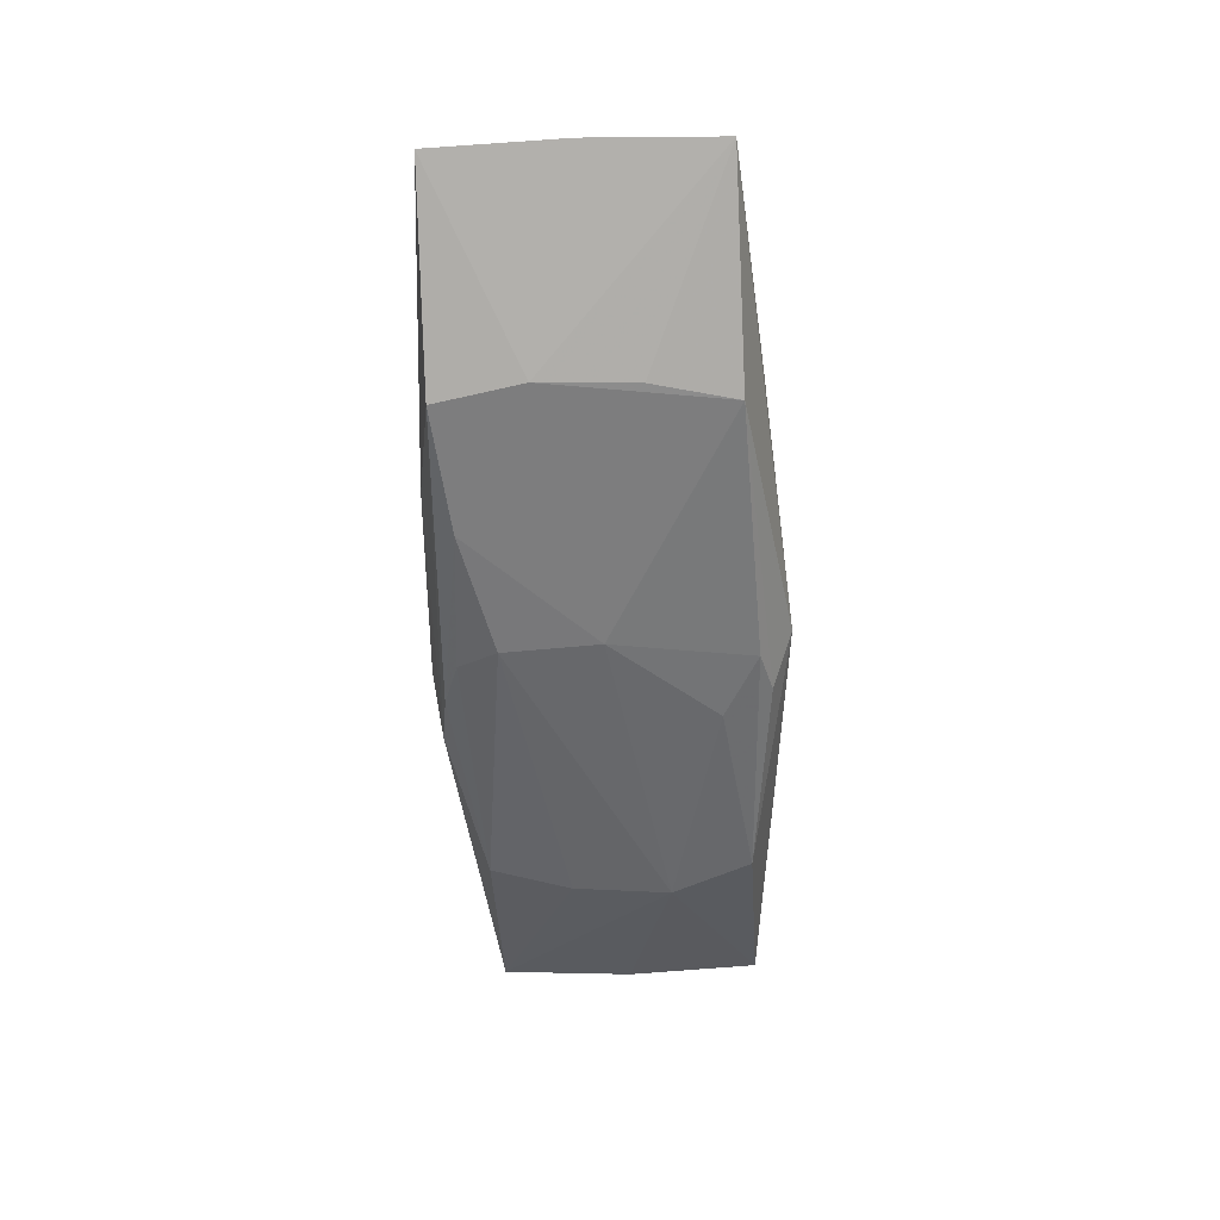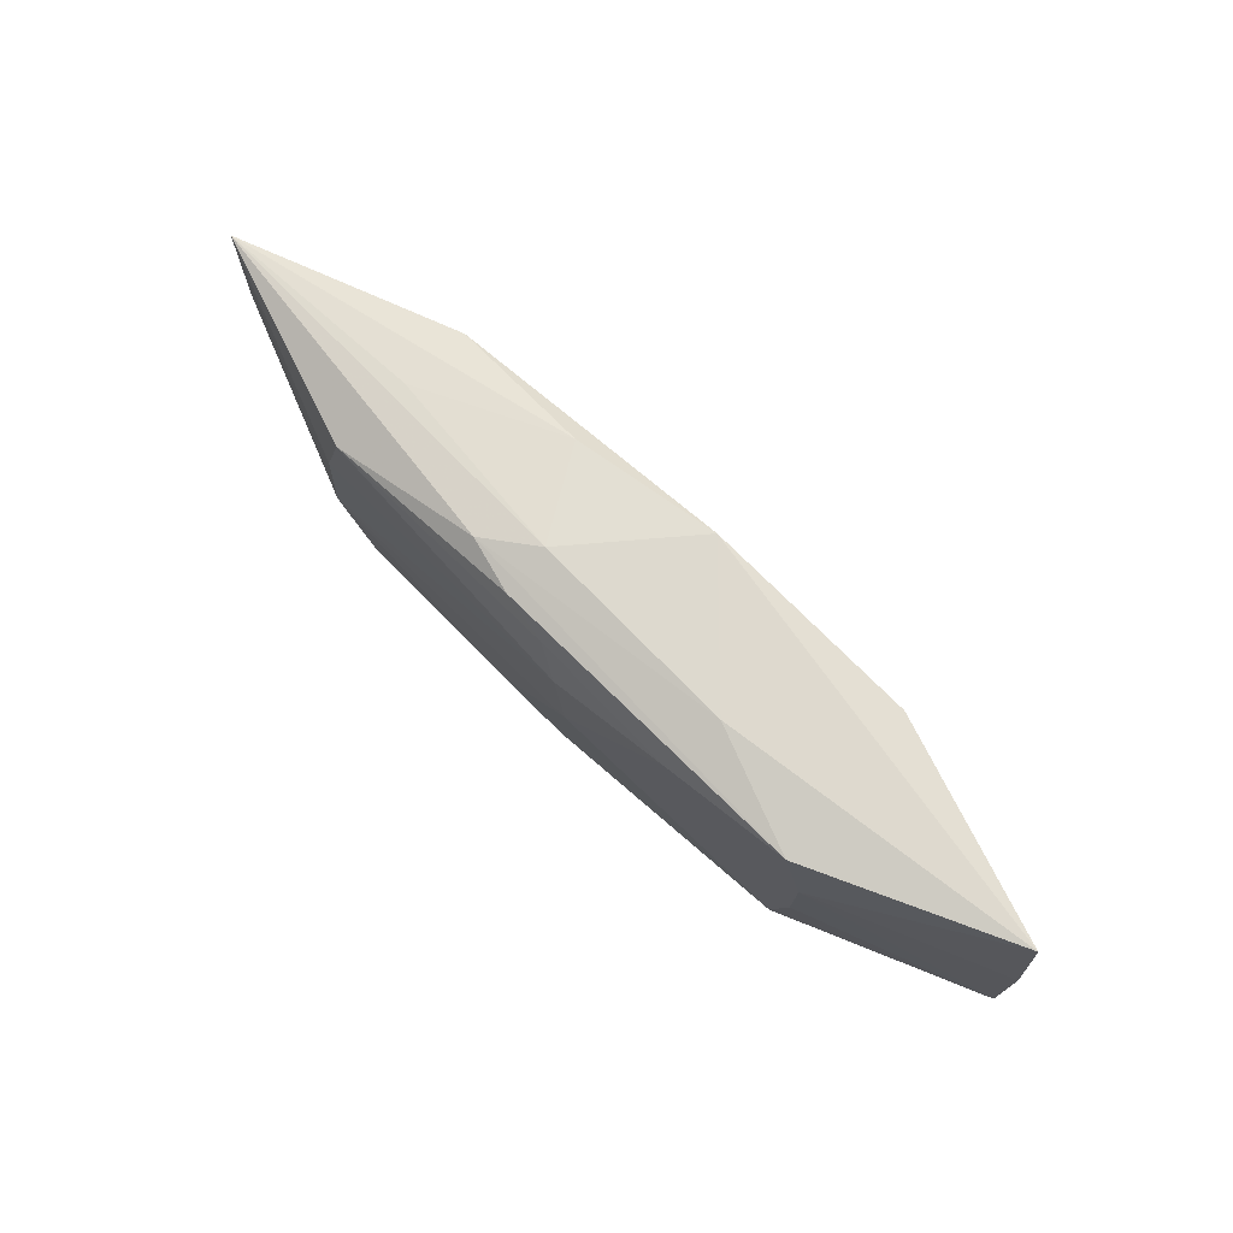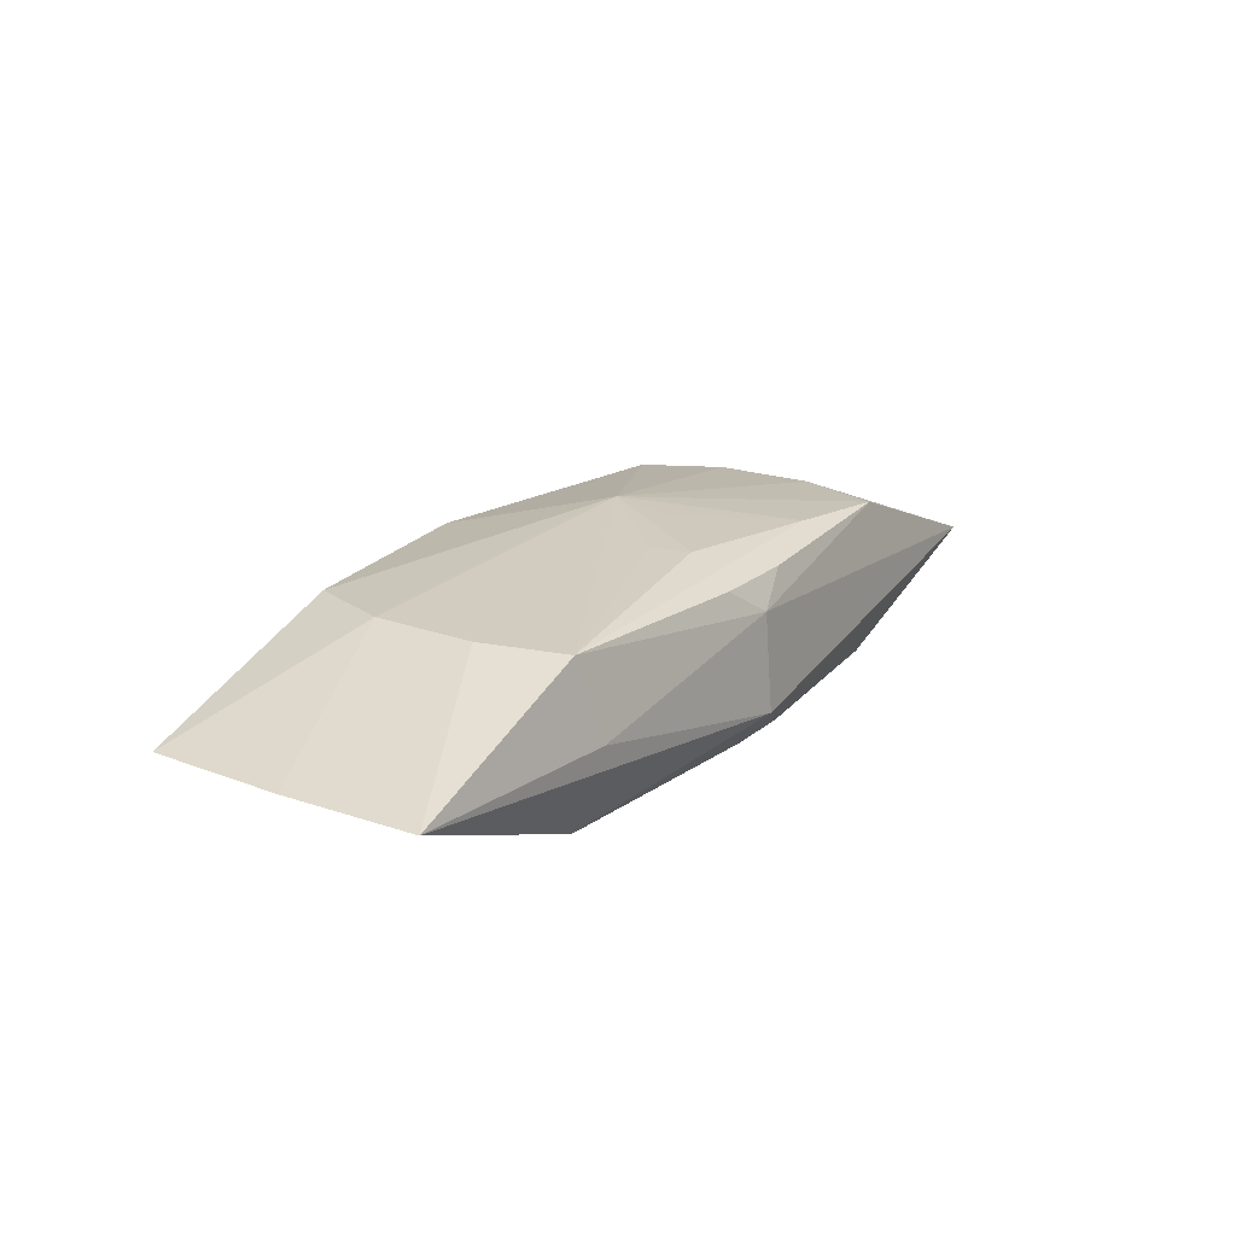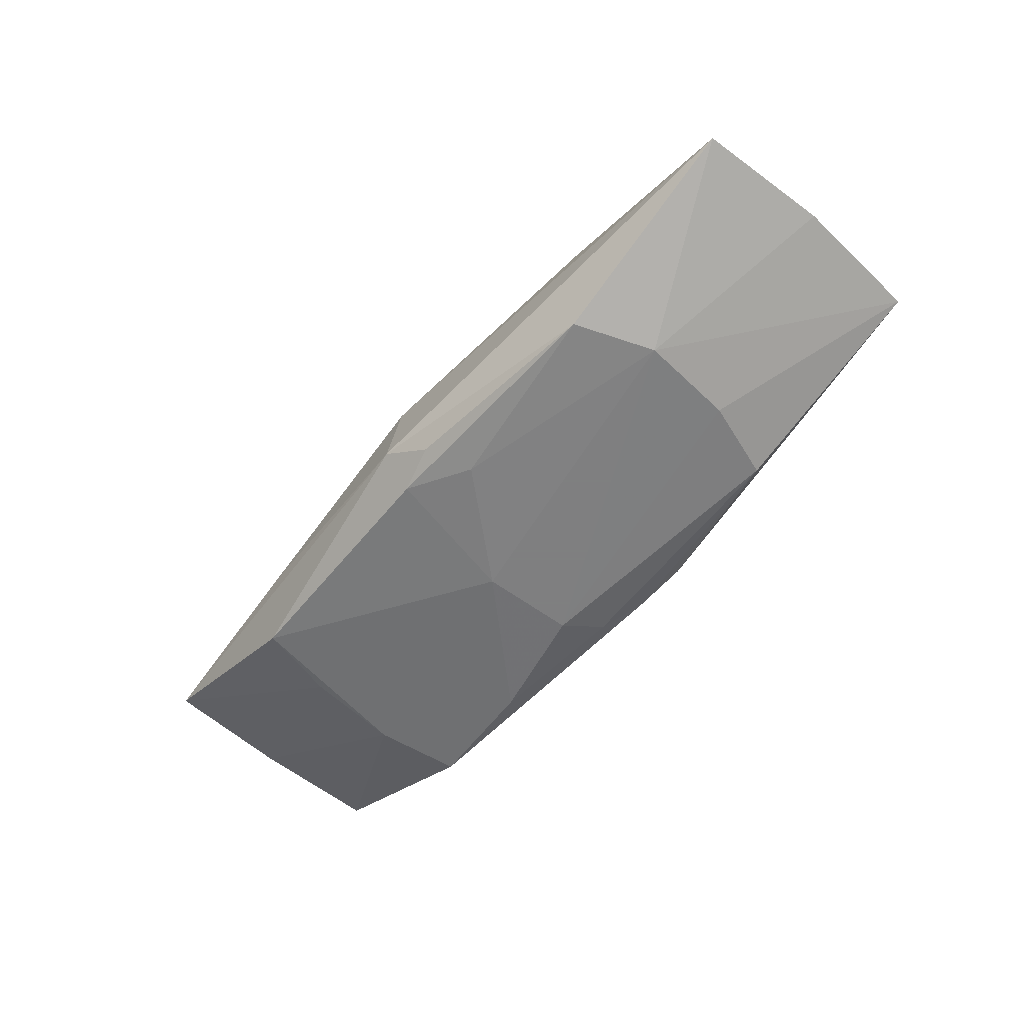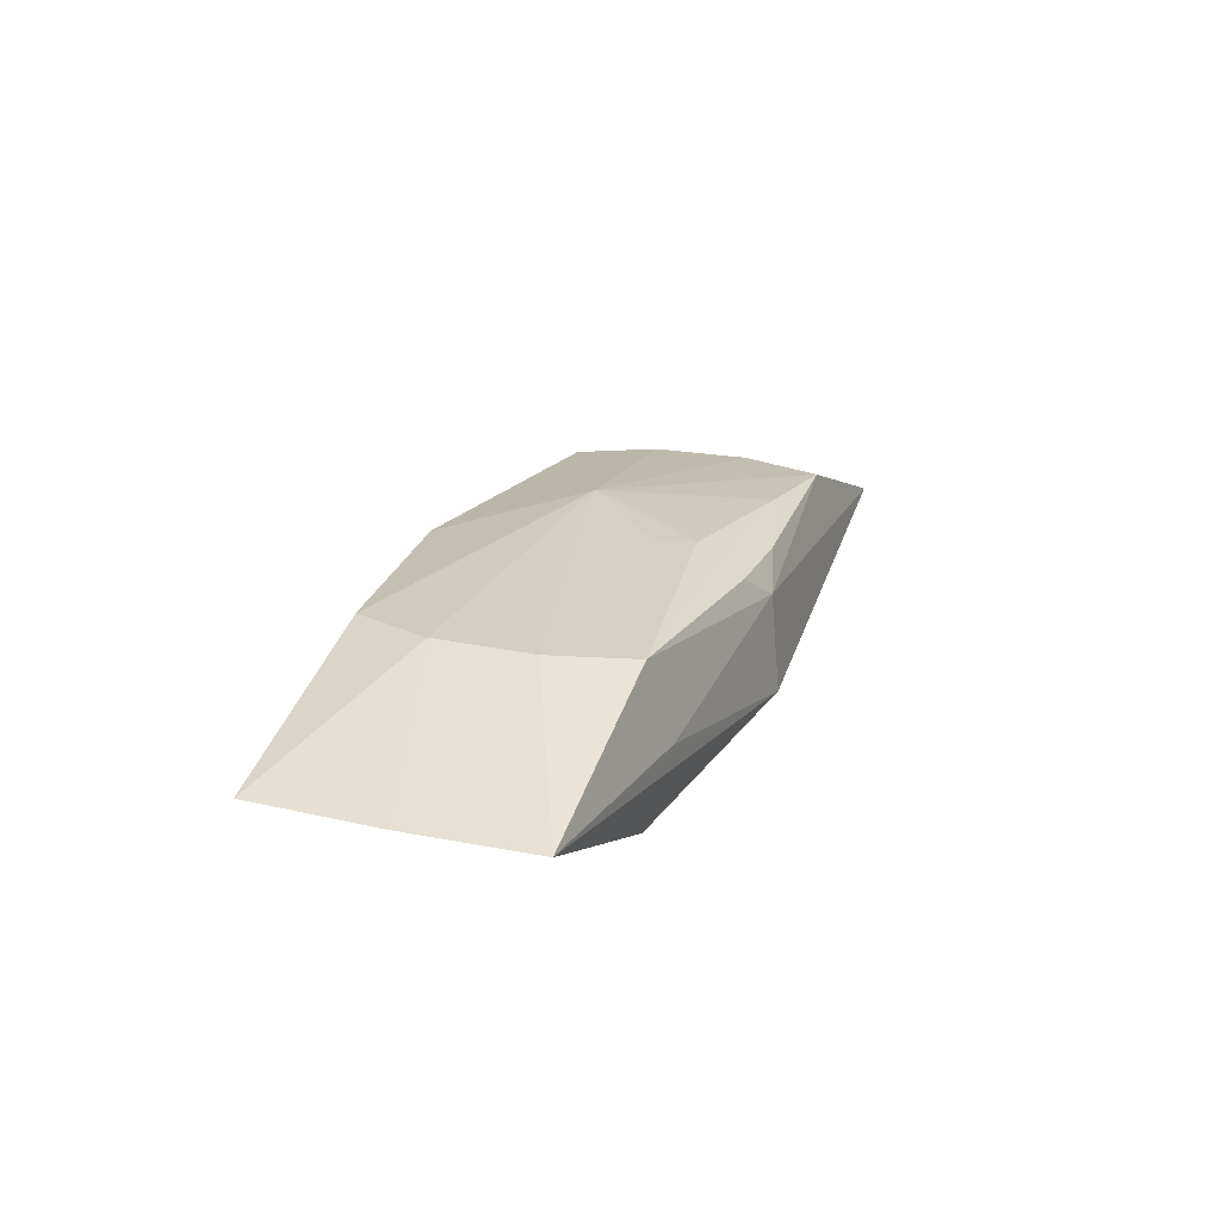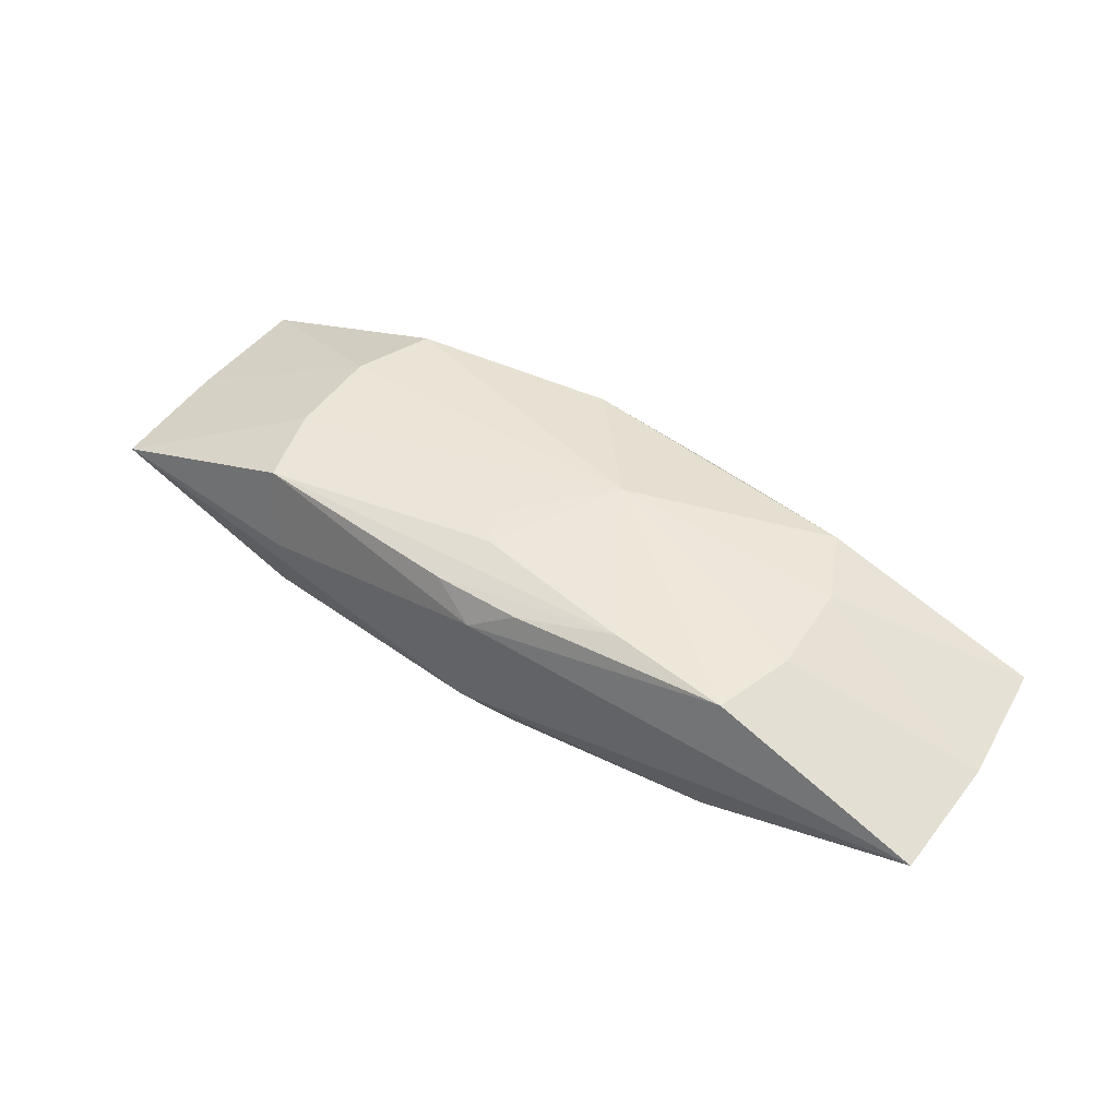
<metadata>
{"format":"obj","ext":"obj","renderer":"f3d","projection":"perspective","resolution":1024,"background":"white","views":[{"elev":-52.4,"azim":-90.0,"up":"+Z"},{"elev":73.8,"azim":-133.6,"up":"+Y"},{"elev":22.5,"azim":-60.3,"up":"+Z"},{"elev":-59.9,"azim":47.2,"up":"+Z"},{"elev":24.3,"azim":-72.7,"up":"+Z"},{"elev":45.7,"azim":30.0,"up":"+Z"}]}
</metadata>
<code>
v -0.02017 -0.008924 0.006961
v -0.01885 0.01087 0.006808
v -0.01163 0.01249 -0.002206
v 9.25e-05 0.01035 -0.006446
v -0.0006089 -0.01228 0.003502
v -0.02047 0.01145 -0.005237
v -0.002803 0.01214 0.006133
v -0.03483 0.01188 0.001697
v 0.01896 0.01047 -0.0009715
v 0.007747 0.01172 -0.005052
v 0.02168 -0.004854 0.004919
v 0.004378 0.002188 0.007722
v 0.01935 0.008685 -0.006815
v -0.03565 -0.008102 0.00174
v -0.022 0.004874 -0.004977
v 0.003923 0.01249 -0.002396
v -0.003816 -0.01102 0.00581
v -0.001778 0.007399 -0.007183
v 0.03586 0.008218 -0.001809
v -0.001005 -0.01303 -0.003692
v 0.003892 -0.002458 0.007309
v -0.001814 -0.007141 0.007228
v -0.02143 0.004881 0.007078
v 0.008119 0.0116 0.004155
v -0.002789 -0.00435 0.007412
v 0.01044 -0.009733 0.006107
v -0.01928 -0.01049 0.0009277
v 0.0186 -0.01087 -0.006863
v -0.02066 -0.008879 -0.004963
v -0.011 0.01001 -0.006325
v 0.002935 -0.01141 0.005493
v 0.03614 -0.001911 -0.001822
v -0.03556 0.001874 0.001734
v 0.02133 -0.004914 -0.007183
v 0.00365 0.01134 -0.006021
v -0.002555 0.0001119 -0.007183
v 0.002439 -0.01171 -0.005963
v 0.004016 -0.008204 -0.007035
v -0.001022 -0.01064 -0.006574
v 0.01945 -0.01102 0.004999
v 0.02109 0.002524 -0.006992
v 0.01952 0.008513 0.004709
v 0.0351 -0.01206 -0.00177
v -0.02188 -0.002511 -0.004844
v 0.02178 0.002538 0.004834
v -0.02164 -0.00255 0.007038
f 8 3 6
f 20 43 5
f 12 2 23
f 2 8 23
f 23 8 33
f 45 42 12
f 45 19 42
f 42 19 24
f 6 29 15
f 33 8 15
f 15 8 6
f 33 15 14
f 14 29 20
f 1 5 17
f 46 1 12
f 12 23 46
f 46 14 1
f 46 23 33
f 33 14 46
f 9 19 16
f 16 24 9
f 9 24 19
f 44 15 29
f 29 14 44
f 44 14 15
f 20 5 27
f 27 14 20
f 27 5 1
f 1 14 27
f 36 39 29
f 38 39 36
f 38 36 34
f 40 5 43
f 3 8 7
f 16 3 7
f 7 8 2
f 7 24 16
f 42 24 7
f 7 2 12
f 12 42 7
f 20 29 37
f 29 39 37
f 30 29 6
f 30 36 29
f 43 34 32
f 32 34 19
f 19 45 32
f 31 17 5
f 5 40 31
f 11 45 12
f 12 40 11
f 11 40 43
f 43 32 11
f 11 32 45
f 28 37 39
f 28 39 38
f 38 34 28
f 28 34 43
f 28 43 20
f 20 37 28
f 18 34 36
f 36 30 18
f 12 1 25
f 25 22 12
f 1 22 25
f 26 40 12
f 26 31 40
f 17 31 26
f 1 17 26
f 26 22 1
f 12 22 21
f 21 26 12
f 22 26 21
f 34 18 41
f 18 13 41
f 19 34 41
f 41 13 19
f 4 18 30
f 4 13 18
f 10 3 16
f 6 3 10
f 16 19 10
f 19 13 10
f 13 4 35
f 35 10 13
f 6 10 35
f 35 30 6
f 35 4 30

</code>
